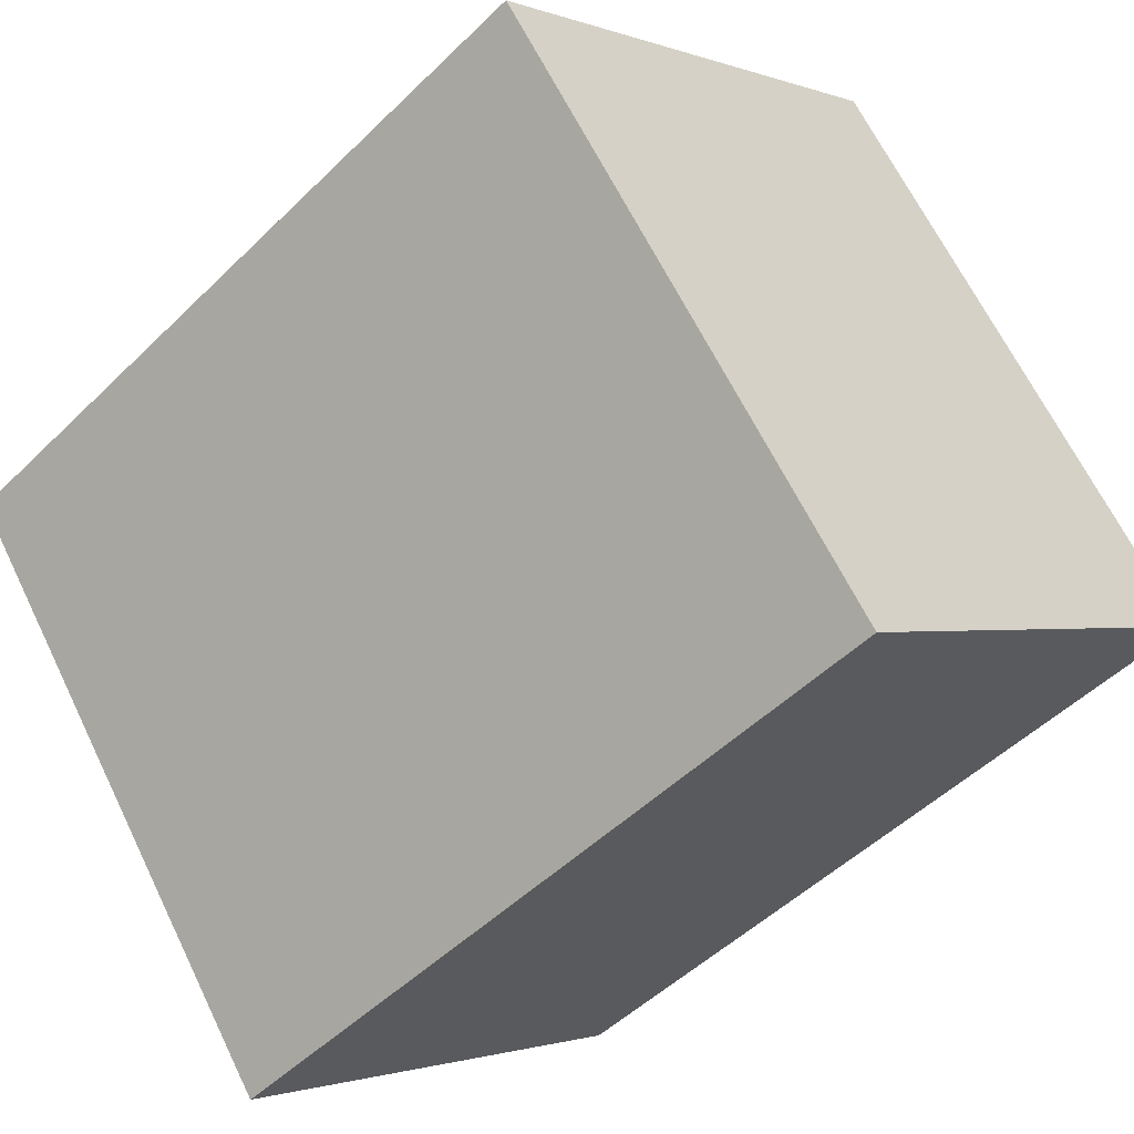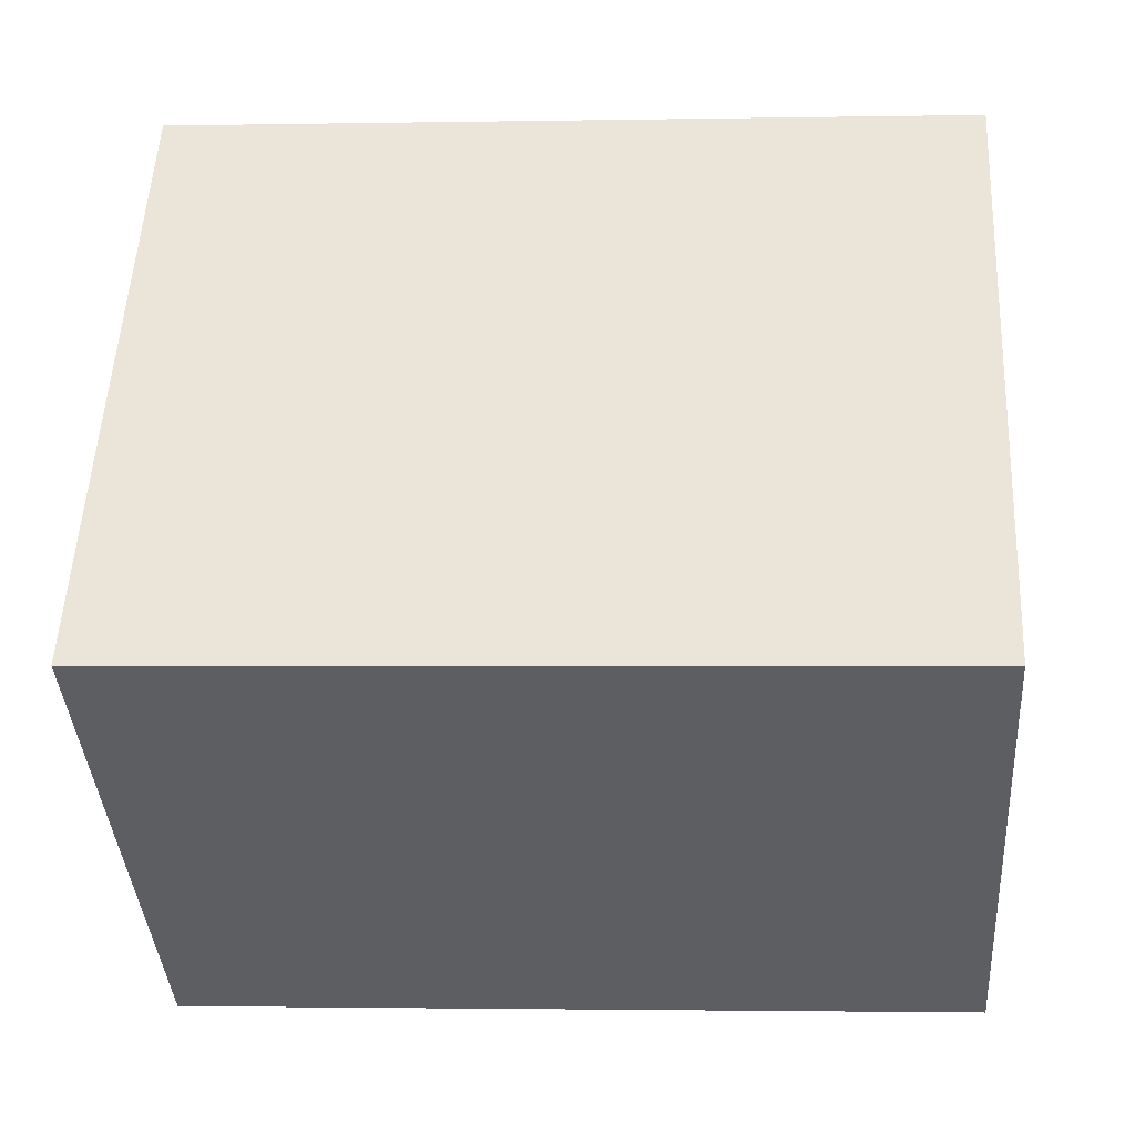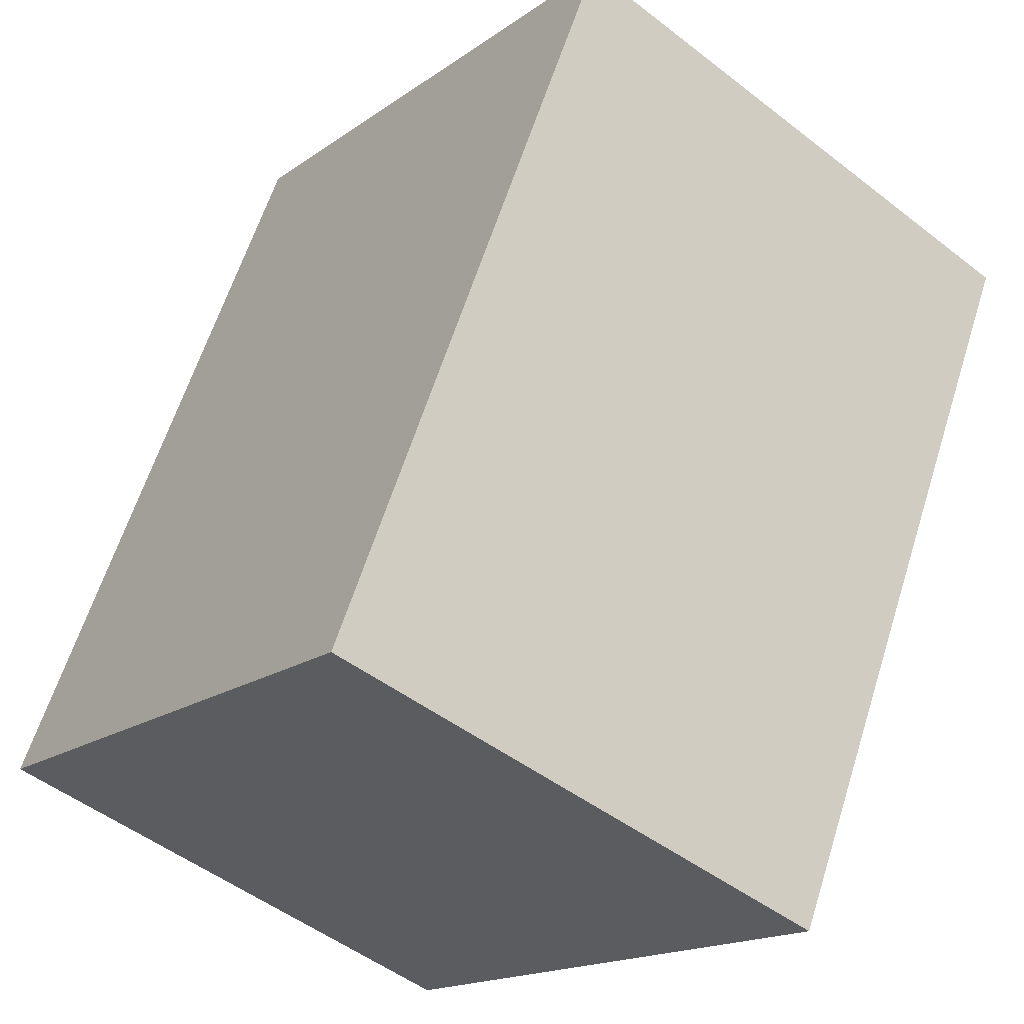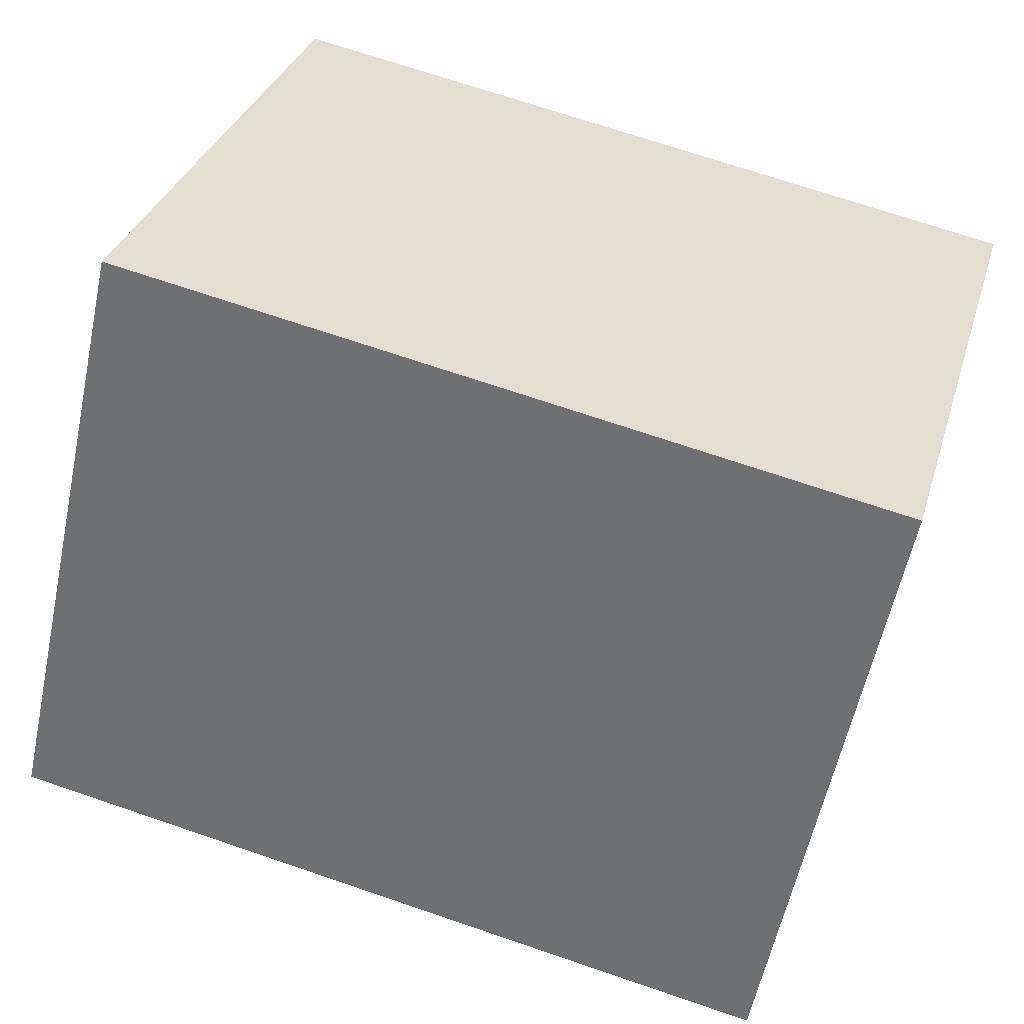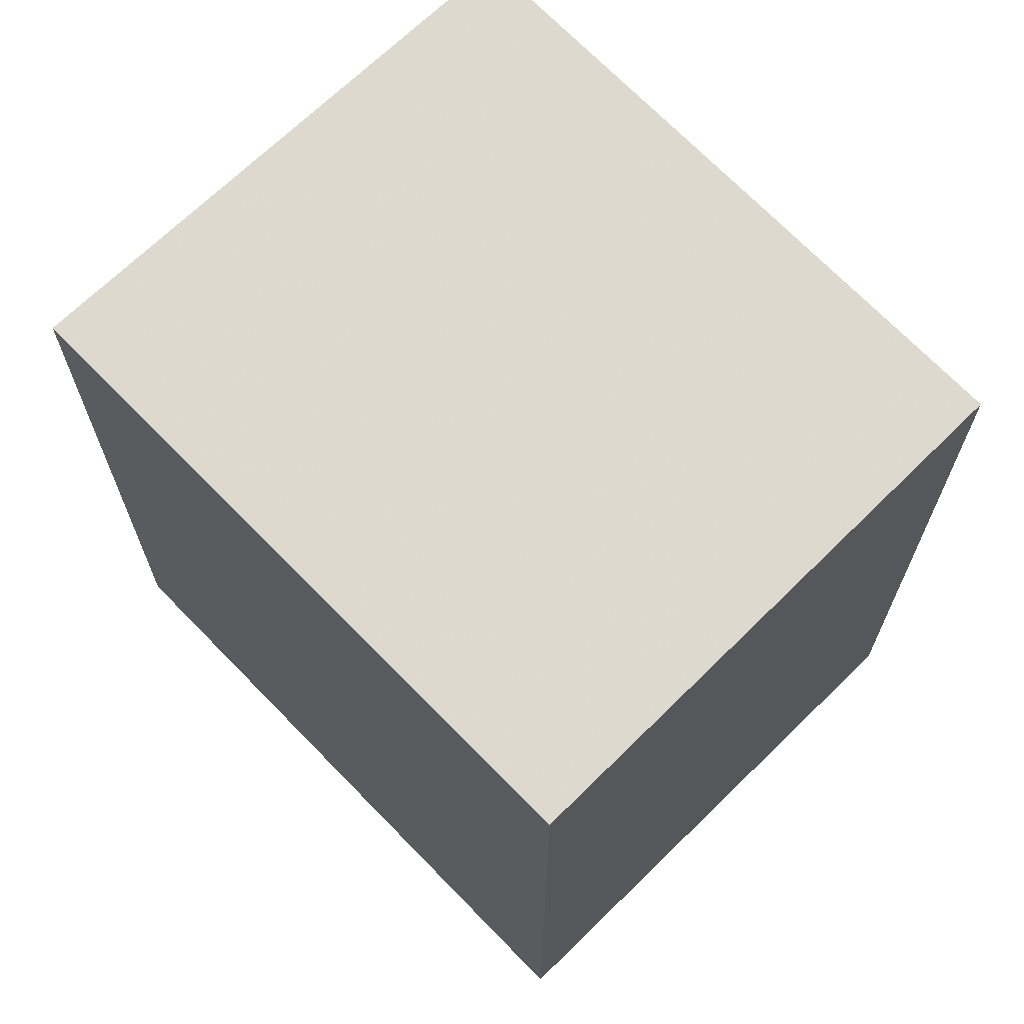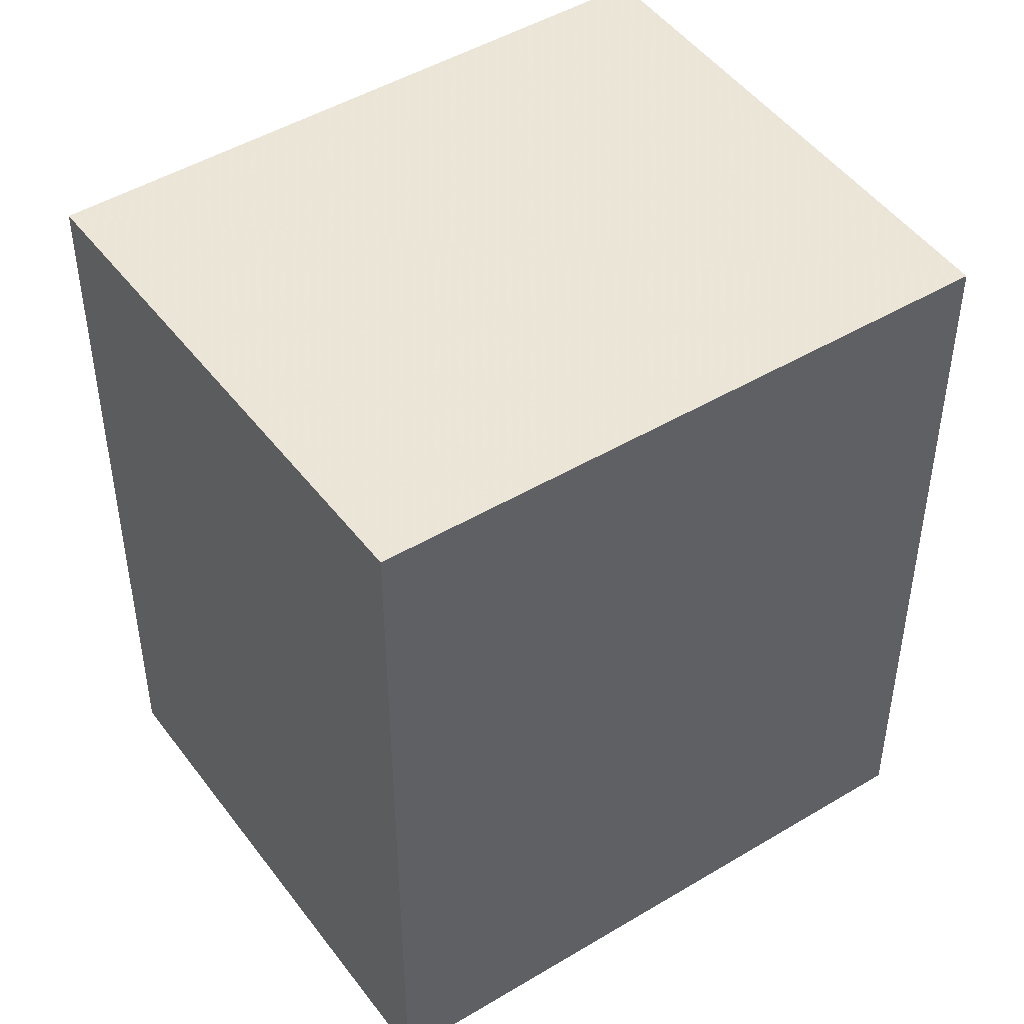
<metadata>
{"format":"obj","ext":"obj","renderer":"f3d","projection":"perspective","resolution":1024,"background":"white","views":[{"elev":-49.5,"azim":-42.9,"up":"+Y"},{"elev":-2.1,"azim":93.9,"up":"+Y"},{"elev":61.3,"azim":-162.6,"up":"+Y"},{"elev":69.9,"azim":108.9,"up":"+Y"},{"elev":70.2,"azim":-7.6,"up":"+Z"},{"elev":48.2,"azim":92.0,"up":"+Z"}]}
</metadata>
<code>
v -735 -1508 2.77
v -733.4 -1507 2.831
v -732 -1509 2.869
v -733.6 -1510 2.809
v -733.4 -1507 2.831
v -735 -1508 2.77
v -735 -1508 -4.441e-16
v -733.4 -1507 4.441e-16
v -732 -1509 2.869
v -733.4 -1507 2.831
v -733.4 -1507 4.441e-16
v -732 -1509 4.441e-16
v -733.6 -1510 2.809
v -732 -1509 2.869
v -732 -1509 4.441e-16
v -733.6 -1510 0
v -735 -1508 2.77
v -733.6 -1510 2.809
v -733.6 -1510 0
v -735 -1508 -4.441e-16
v -735 -1508 0
v -733.4 -1507 0
v -732 -1509 0
v -733.6 -1510 0
f 2 3 4 1
f 6 7 8 5
f 10 11 12 9
f 14 15 16 13
f 18 19 20 17
f 22 23 24 21

</code>
